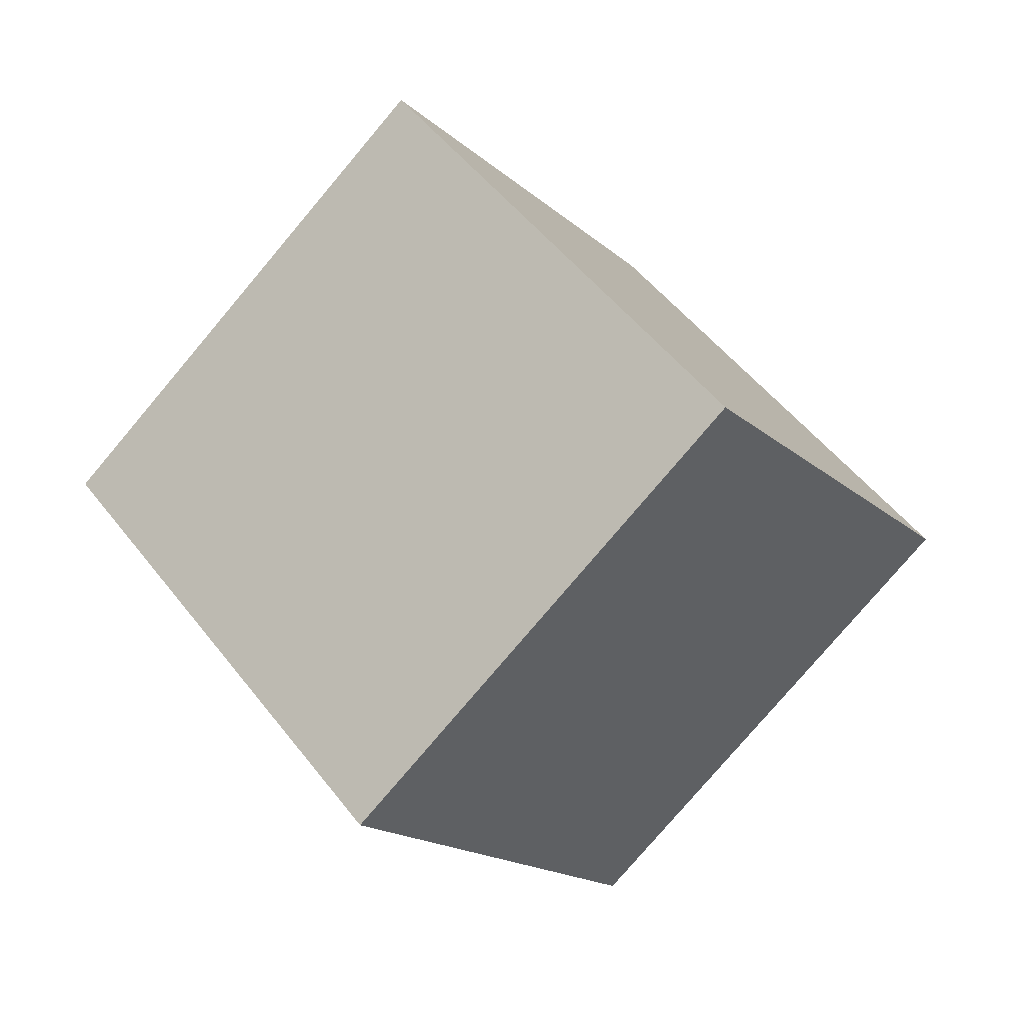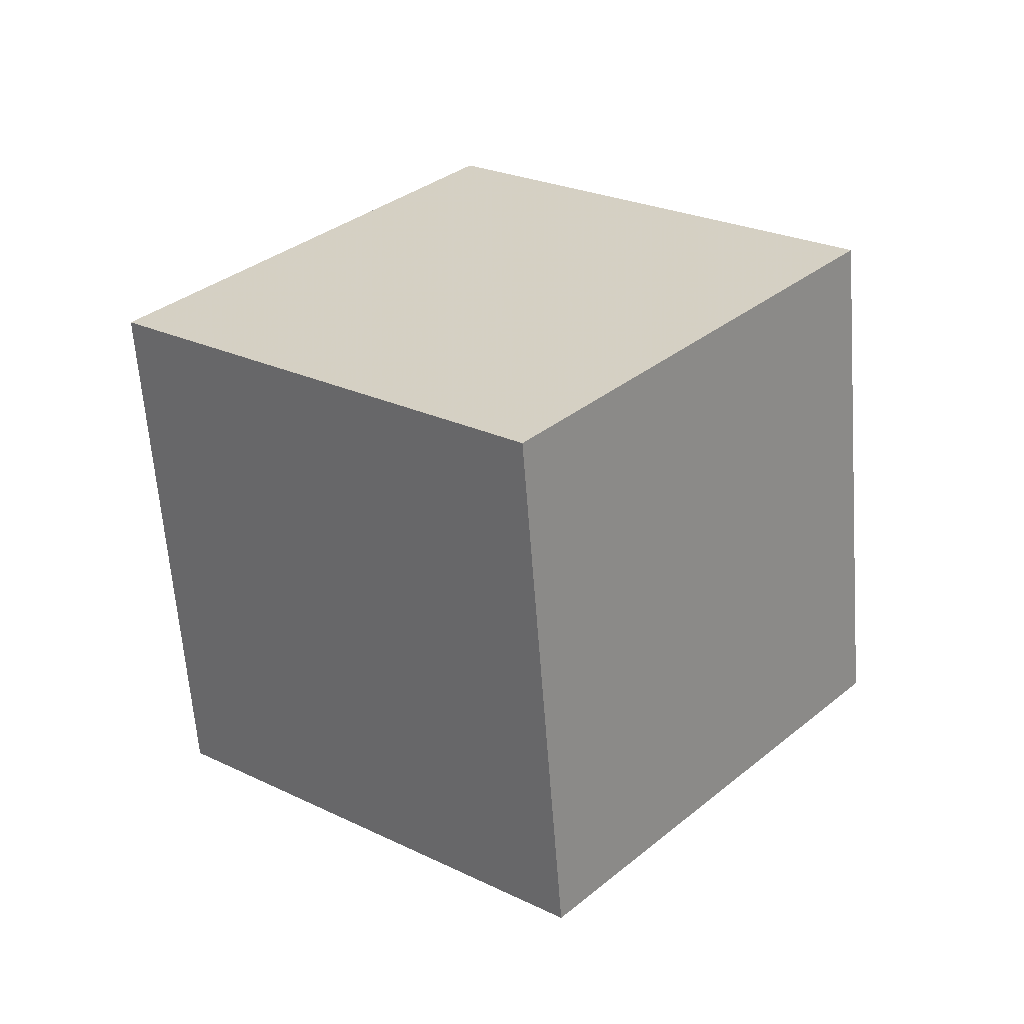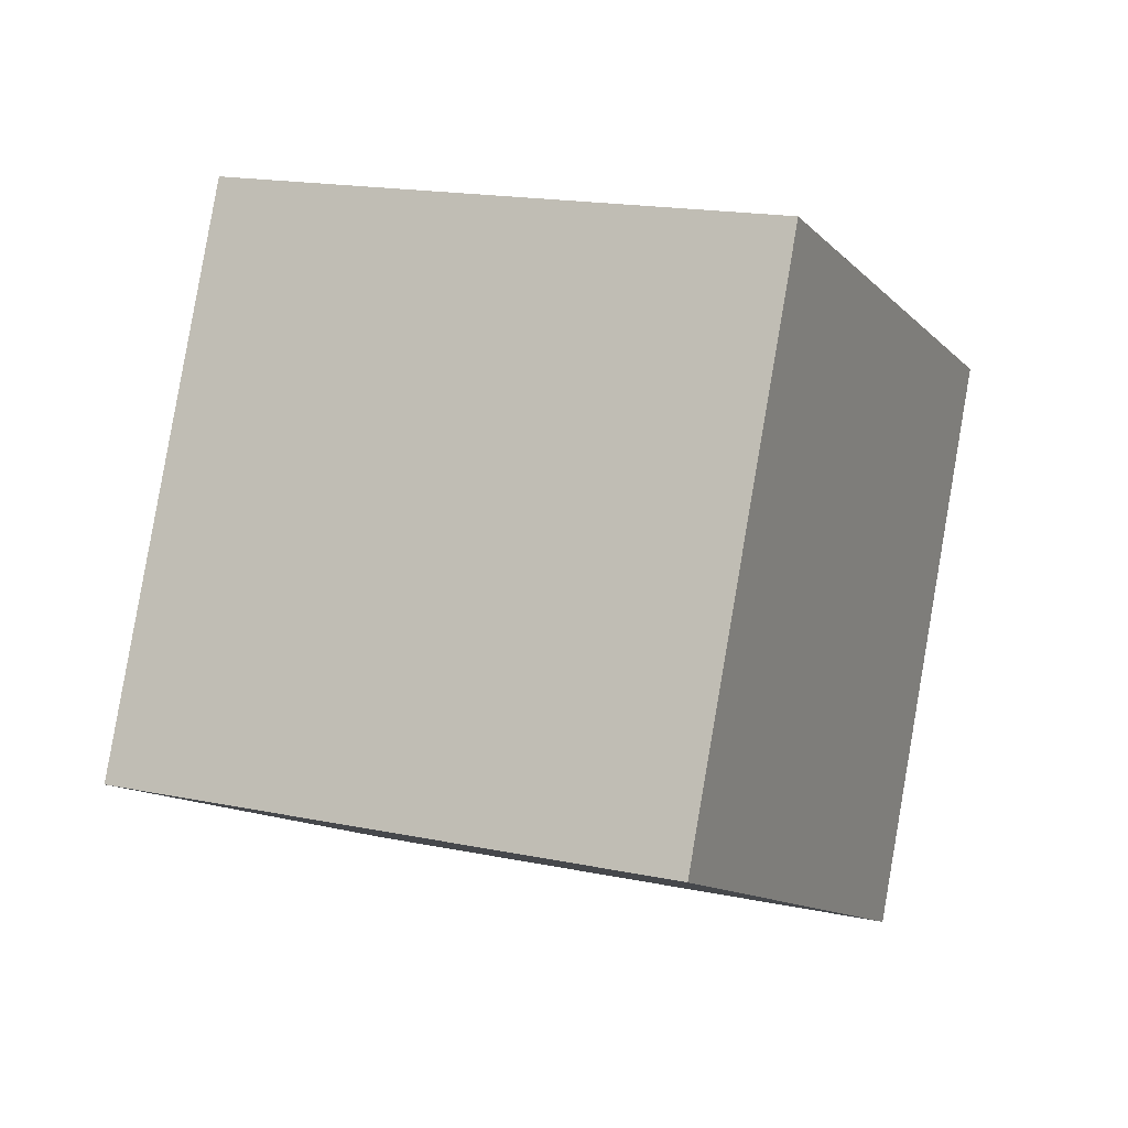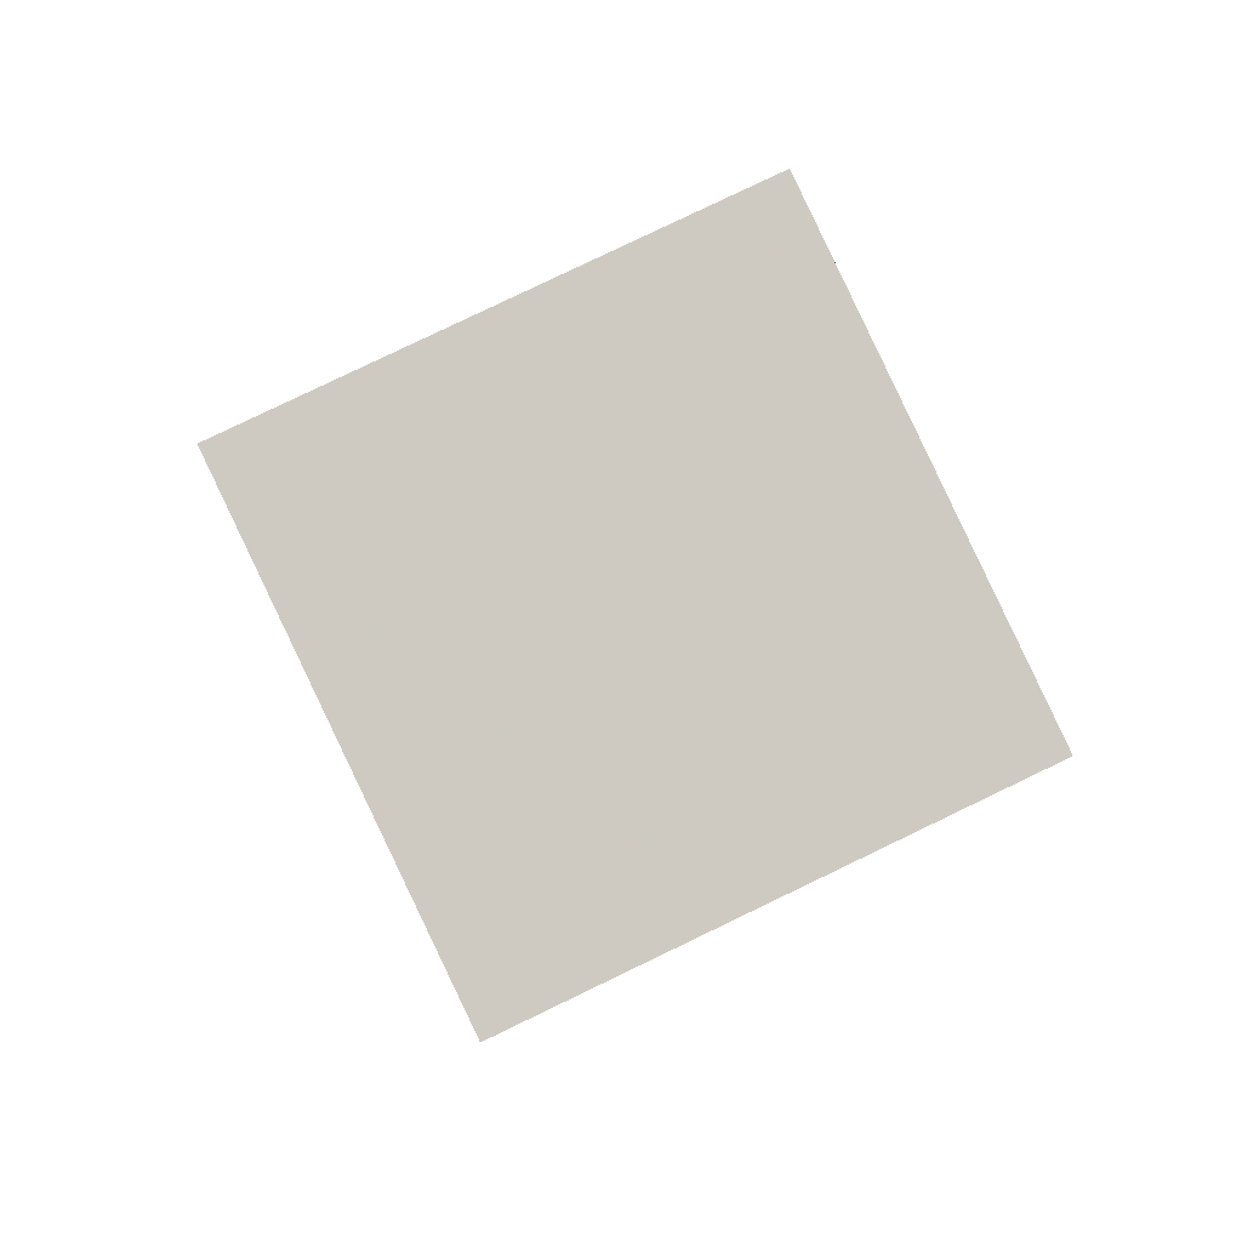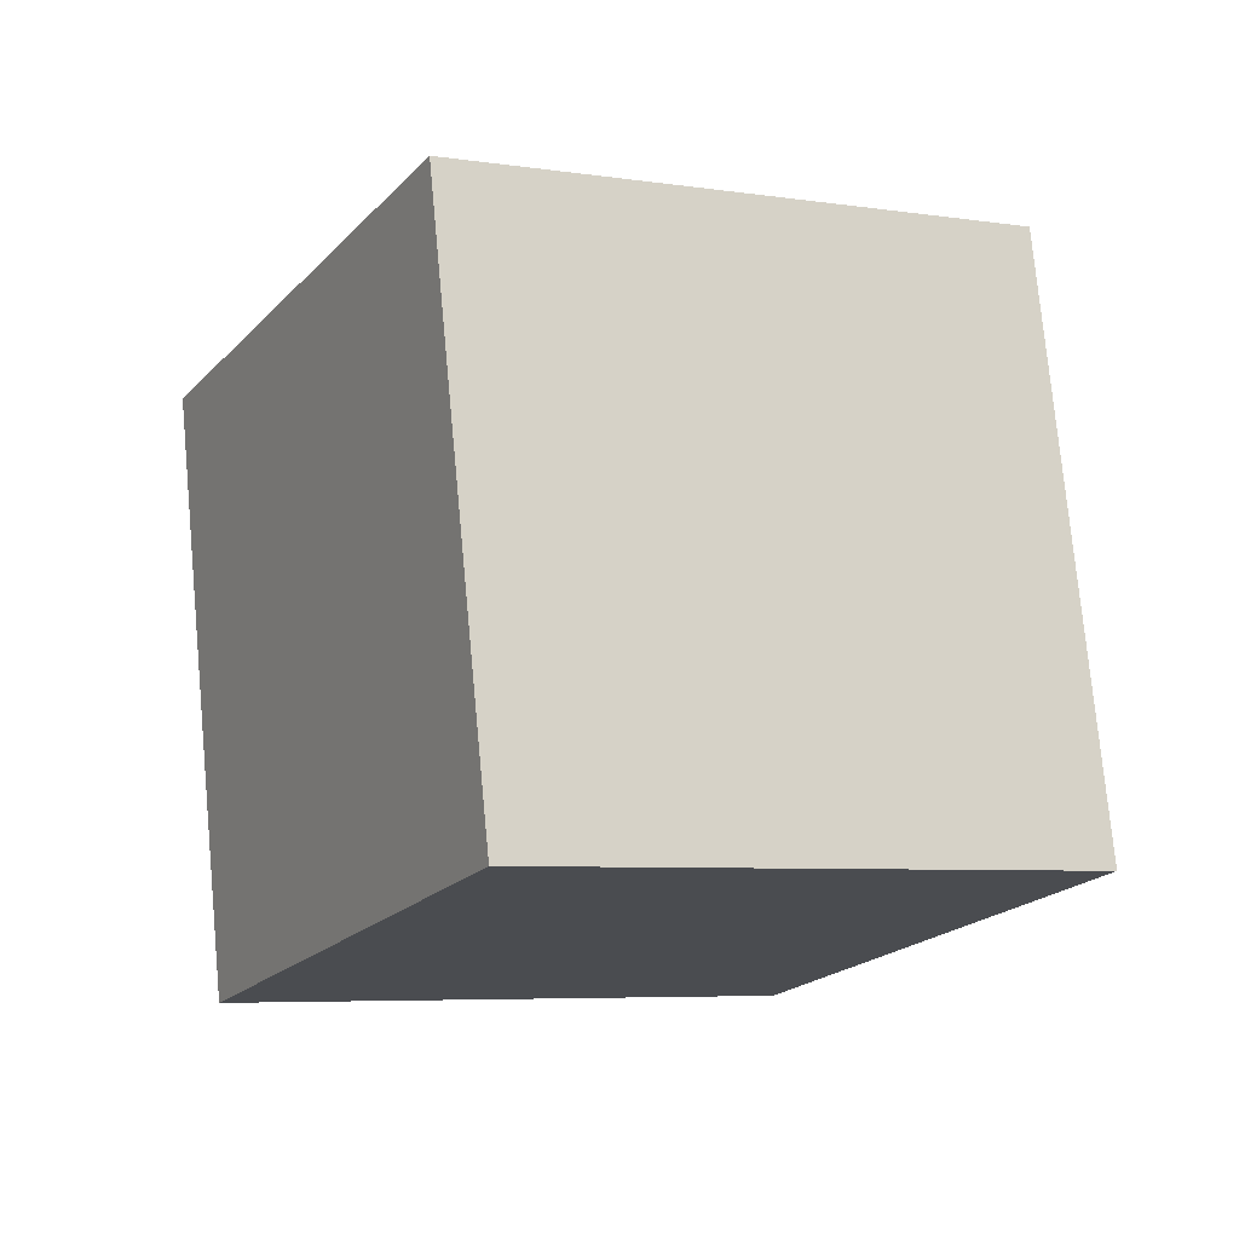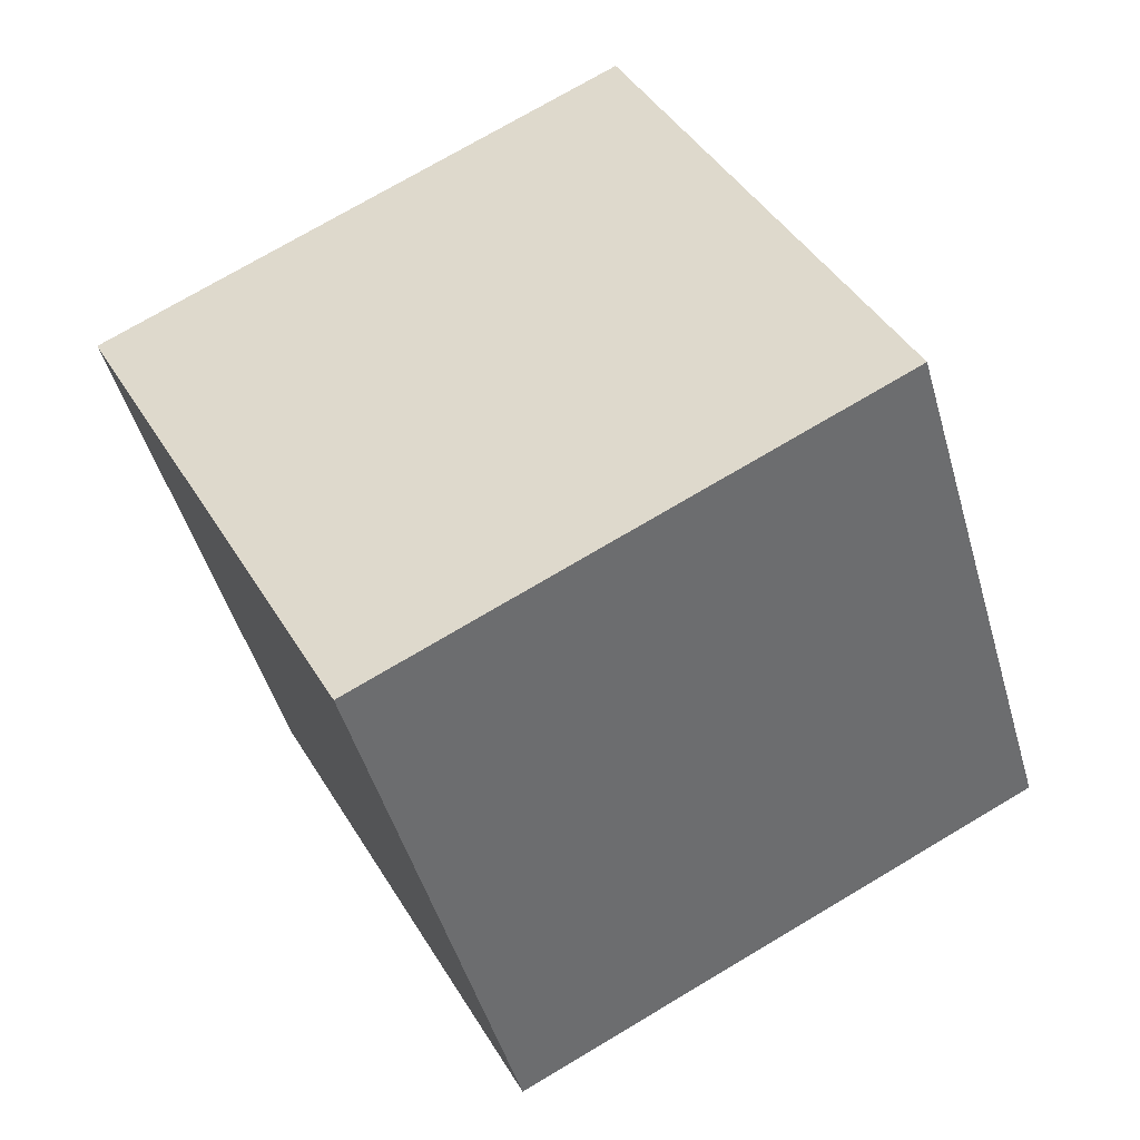
<metadata>
{"format":"obj","ext":"obj","renderer":"f3d","projection":"perspective","resolution":1024,"background":"white","views":[{"elev":-45.3,"azim":-136.6,"up":"+Y"},{"elev":63.8,"azim":-46.5,"up":"+Y"},{"elev":19.3,"azim":0.5,"up":"+Z"},{"elev":-29.0,"azim":-172.5,"up":"+Y"},{"elev":76.1,"azim":60.6,"up":"+Z"},{"elev":69.0,"azim":-55.0,"up":"+Z"}]}
</metadata>
<code>
v -0.3769 -13.05 0.7369
v 3.362 -4.989 -3.849
v 1.278 -8.765 9.619
v 5.016 -0.7035 5.034
v -9.503 -8.971 0.4687
v -5.764 -0.9089 -4.117
v -7.848 -4.686 9.351
v -4.11 3.376 4.766
f 2 4 1
f 5 2 1
f 1 4 3
f 3 5 1
f 2 8 4
f 6 2 5
f 6 8 2
f 4 8 3
f 7 5 3
f 3 8 7
f 7 6 5
f 8 6 7

</code>
